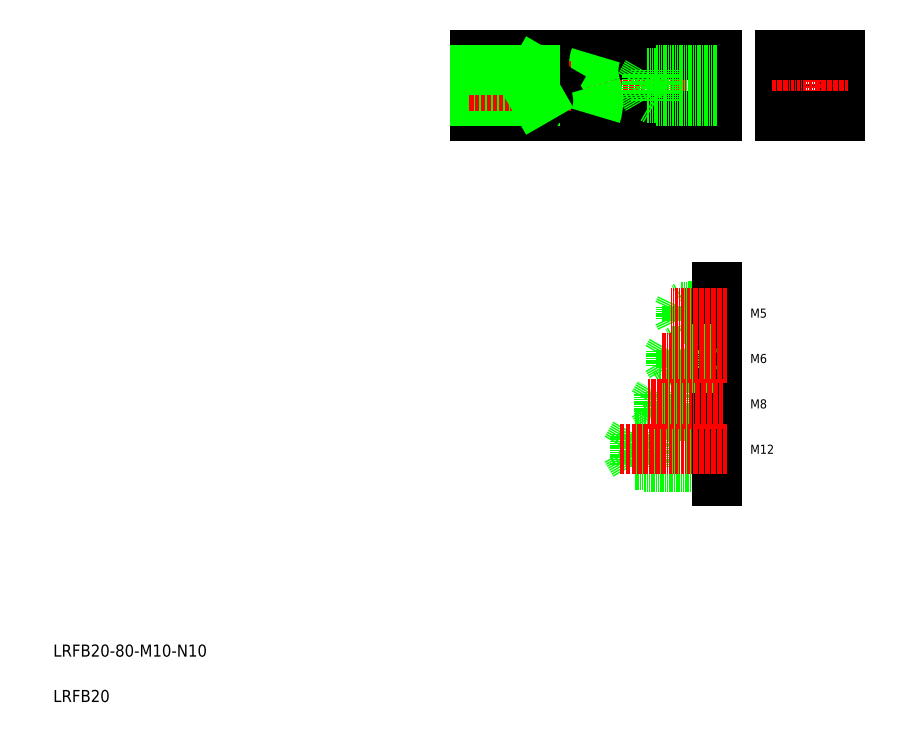
<metadata>
{"format":"dxf","ext":"dxf","renderer":"ezdxf+matplotlib","layout":"modelspace","background":"white","min_lineweight":24,"dpi":150}
</metadata>
<code>
0
SECTION
2
ENTITIES
0
LINE
8
CENTER
10
92.85
20
246.6
30
0
11
178.9
21
246.6
31
0
0
LINE
8
0
10
95.92
20
256.6
30
0
11
175.9
21
256.6
31
0
0
LINE
8
0
10
175.9
20
236.6
30
0
11
95.92
21
236.6
31
0
0
TEXT
8
0
10
-43.44
20
42.87
30
0
40
4
1
LRFB20
0
TEXT
8
0
10
-43.44
20
57.87
30
0
40
4
1
LRFB20-80-M10-N10
0
LINE
8
0
10
115.9
20
241.6
30
0
11
115.9
21
251.6
31
0
0
LINE
8
0
10
115.9
20
251.6
30
0
11
117.2
21
250.9
31
0
0
LINE
8
0
10
95.92
20
241.6
30
0
11
95.92
21
251.6
31
0
0
ARC
8
0
10
151.1
20
251.6
30
0
40
16.02
50
161.8
51
198.2
0
LINE
8
0
10
95.92
20
236.6
30
0
11
95.92
21
256.6
31
0
0
LINE
8
CENTER
10
93.97
20
246.6
30
0
11
123.8
21
246.6
31
0
0
LINE
8
0
10
118.9
20
250.9
30
0
11
95.92
21
250.9
31
0
0
LINE
8
0
10
118.9
20
242.4
30
0
11
95.92
21
242.4
31
0
0
LINE
8
0
10
115.9
20
241.6
30
0
11
95.92
21
241.6
31
0
0
LINE
8
CENTER
10
93.97
20
246.6
30
0
11
127.9
21
246.6
31
0
0
LINE
8
0
10
121.4
20
246.6
30
0
11
118.9
21
250.9
31
0
0
LINE
8
0
10
121.4
20
246.6
30
0
11
118.9
21
242.4
31
0
0
LINE
8
0
10
118.9
20
242.4
30
0
11
118.9
21
250.9
31
0
0
LINE
8
0
10
115.9
20
241.6
30
0
11
117.2
21
242.4
31
0
0
ARC
8
0
10
120.7
20
241.6
30
0
40
16.02
50
341.8
51
18.18
0
LINE
8
0
10
115.9
20
251.6
30
0
11
95.92
21
251.6
31
0
0
LINE
8
0
10
155.9
20
241.6
30
0
11
155.9
21
251.6
31
0
0
LINE
8
0
10
175.9
20
236.6
30
0
11
175.9
21
256.6
31
0
0
LINE
8
0
10
152.9
20
242.4
30
0
11
175.9
21
242.4
31
0
0
LINE
8
0
10
155.9
20
241.6
30
0
11
175.9
21
241.6
31
0
0
LINE
8
0
10
152.9
20
250.9
30
0
11
175.9
21
250.9
31
0
0
LINE
8
0
10
155.9
20
241.6
30
0
11
154.6
21
242.4
31
0
0
LINE
8
0
10
152.9
20
242.4
30
0
11
152.9
21
250.9
31
0
0
LINE
8
0
10
150.5
20
246.6
30
0
11
152.9
21
242.4
31
0
0
LINE
8
0
10
150.5
20
246.6
30
0
11
152.9
21
250.9
31
0
0
LINE
8
0
10
155.9
20
251.6
30
0
11
175.9
21
251.6
31
0
0
CIRCLE
8
0
10
206.8
20
246.6
30
0
40
5
0
LINE
8
0
10
216.8
20
256.6
30
0
11
216.8
21
236.6
31
0
0
LINE
8
CENTER
10
206.8
20
259.1
30
0
11
206.8
21
234.1
31
0
0
LINE
8
0
10
196.8
20
236.6
30
0
11
196.8
21
256.6
31
0
0
CIRCLE
8
0
10
206.8
20
246.6
30
0
40
4.25
0
LINE
8
CENTER
10
194.3
20
246.6
30
0
11
219.3
21
246.6
31
0
0
LINE
8
0
10
216.8
20
236.6
30
0
11
196.8
21
236.6
31
0
0
LINE
8
0
10
196.8
20
256.6
30
0
11
216.8
21
256.6
31
0
0
TEXT
8
0
10
186.9
20
124.9
30
0
40
3
1
M12
0
LINE
8
0
10
148.9
20
121.3
30
0
11
175.9
21
121.3
31
0
0
LINE
8
0
10
151.9
20
120.4
30
0
11
175.9
21
120.4
31
0
0
LINE
8
0
10
148.9
20
131.5
30
0
11
175.9
21
131.5
31
0
0
LINE
8
0
10
151.9
20
132.4
30
0
11
175.9
21
132.4
31
0
0
LINE
8
0
10
146
20
126.4
30
0
11
148.9
21
131.5
31
0
0
LINE
8
0
10
151.9
20
120.4
30
0
11
151.9
21
132.4
31
0
0
LINE
8
0
10
148.9
20
121.3
30
0
11
148.9
21
131.5
31
0
0
LINE
8
0
10
146
20
126.4
30
0
11
148.9
21
121.3
31
0
0
TEXT
8
0
10
186.9
20
169.9
30
0
40
3
1
M5
0
TEXT
8
0
10
186.9
20
154.9
30
0
40
3
1
M6
0
TEXT
8
0
10
186.9
20
139.9
30
0
40
3
1
M8
0
LINE
8
0
10
156.9
20
144.8
30
0
11
175.9
21
144.8
31
0
0
LINE
8
0
10
156.9
20
138
30
0
11
175.9
21
138
31
0
0
LINE
8
0
10
159.9
20
145.4
30
0
11
175.9
21
145.4
31
0
0
LINE
8
0
10
159.9
20
137.4
30
0
11
175.9
21
137.4
31
0
0
LINE
8
0
10
155
20
141.4
30
0
11
156.9
21
138
31
0
0
LINE
8
0
10
156.9
20
138
30
0
11
156.9
21
144.8
31
0
0
LINE
8
0
10
155
20
141.4
30
0
11
156.9
21
144.8
31
0
0
LINE
8
0
10
159.9
20
137.4
30
0
11
159.9
21
145.4
31
0
0
LINE
8
0
10
159.9
20
137.4
30
0
11
158.8
21
138
31
0
0
LINE
8
0
10
159.9
20
145.4
30
0
11
158.8
21
144.8
31
0
0
LINE
8
0
10
175.9
20
169.4
30
0
11
163.9
21
169.4
31
0
0
LINE
8
0
10
175.9
20
173.4
30
0
11
163.9
21
173.4
31
0
0
LINE
8
0
10
163.9
20
169.4
30
0
11
163.9
21
173.4
31
0
0
LINE
8
0
10
163.9
20
169.4
30
0
11
163
21
171.4
31
0
0
LINE
8
0
10
163.9
20
173.4
30
0
11
163
21
171.4
31
0
0
LINE
8
0
10
165.9
20
168.9
30
0
11
165.9
21
173.9
31
0
0
LINE
8
0
10
175.9
20
168.9
30
0
11
165.9
21
168.9
31
0
0
LINE
8
0
10
165.9
20
168.9
30
0
11
165.1
21
169.4
31
0
0
LINE
8
0
10
175.9
20
173.9
30
0
11
165.9
21
173.9
31
0
0
LINE
8
0
10
165.9
20
173.9
30
0
11
165.1
21
173.4
31
0
0
LINE
8
0
10
175.9
20
179.9
30
0
11
175.9
21
116
31
0
0
LINE
8
0
10
160.9
20
158.9
30
0
11
175.9
21
158.9
31
0
0
LINE
8
0
10
163.9
20
159.4
30
0
11
175.9
21
159.4
31
0
0
LINE
8
0
10
160.9
20
153.9
30
0
11
175.9
21
153.9
31
0
0
LINE
8
0
10
163.9
20
153.4
30
0
11
175.9
21
153.4
31
0
0
LINE
8
0
10
159.5
20
156.4
30
0
11
160.9
21
153.9
31
0
0
LINE
8
0
10
160.9
20
153.9
30
0
11
160.9
21
158.9
31
0
0
LINE
8
0
10
163.9
20
153.4
30
0
11
163.9
21
159.4
31
0
0
LINE
8
0
10
163.9
20
153.4
30
0
11
163.1
21
153.9
31
0
0
LINE
8
0
10
159.5
20
156.4
30
0
11
160.9
21
158.9
31
0
0
LINE
8
0
10
163.9
20
159.4
30
0
11
163.1
21
158.9
31
0
0
LINE
8
CENTER
10
179.2
20
171.4
30
0
11
160.8
21
171.4
31
0
0
LINE
8
CENTER
10
179.2
20
156.4
30
0
11
157.9
21
156.4
31
0
0
LINE
8
CENTER
10
177.9
20
141.4
30
0
11
153.2
21
141.4
31
0
0
LINE
8
CENTER
10
179.2
20
126.4
30
0
11
143.9
21
126.4
31
0
0
ENDSEC
0
EOF

</code>
